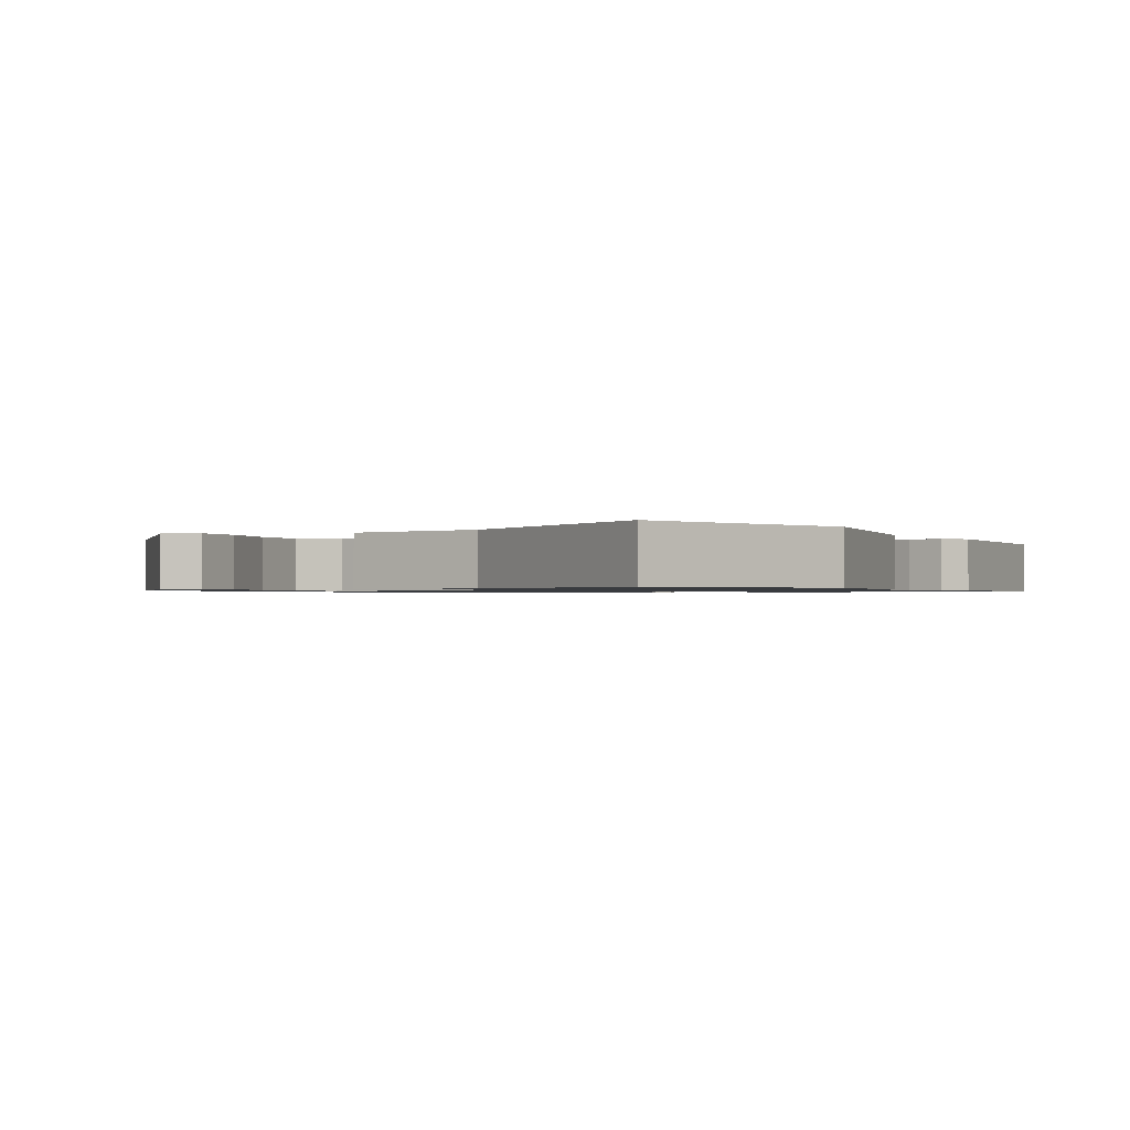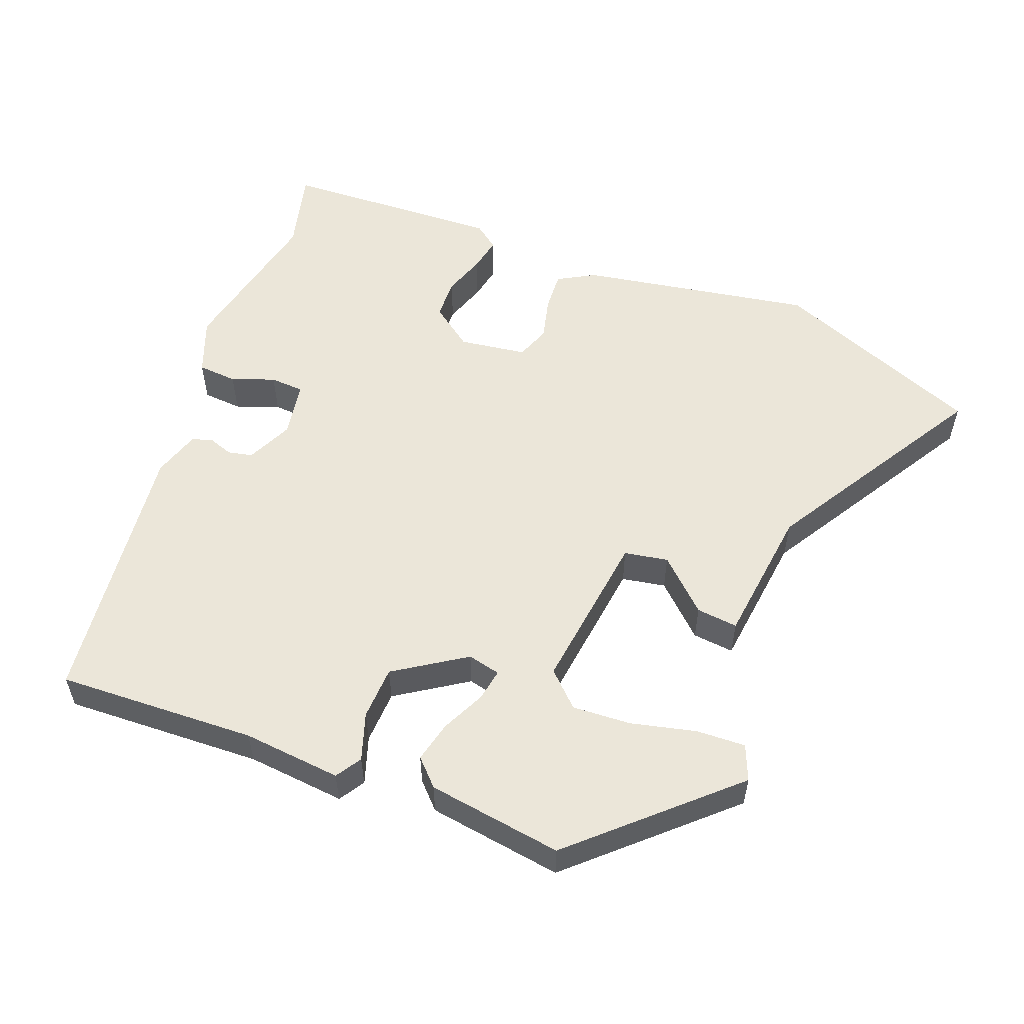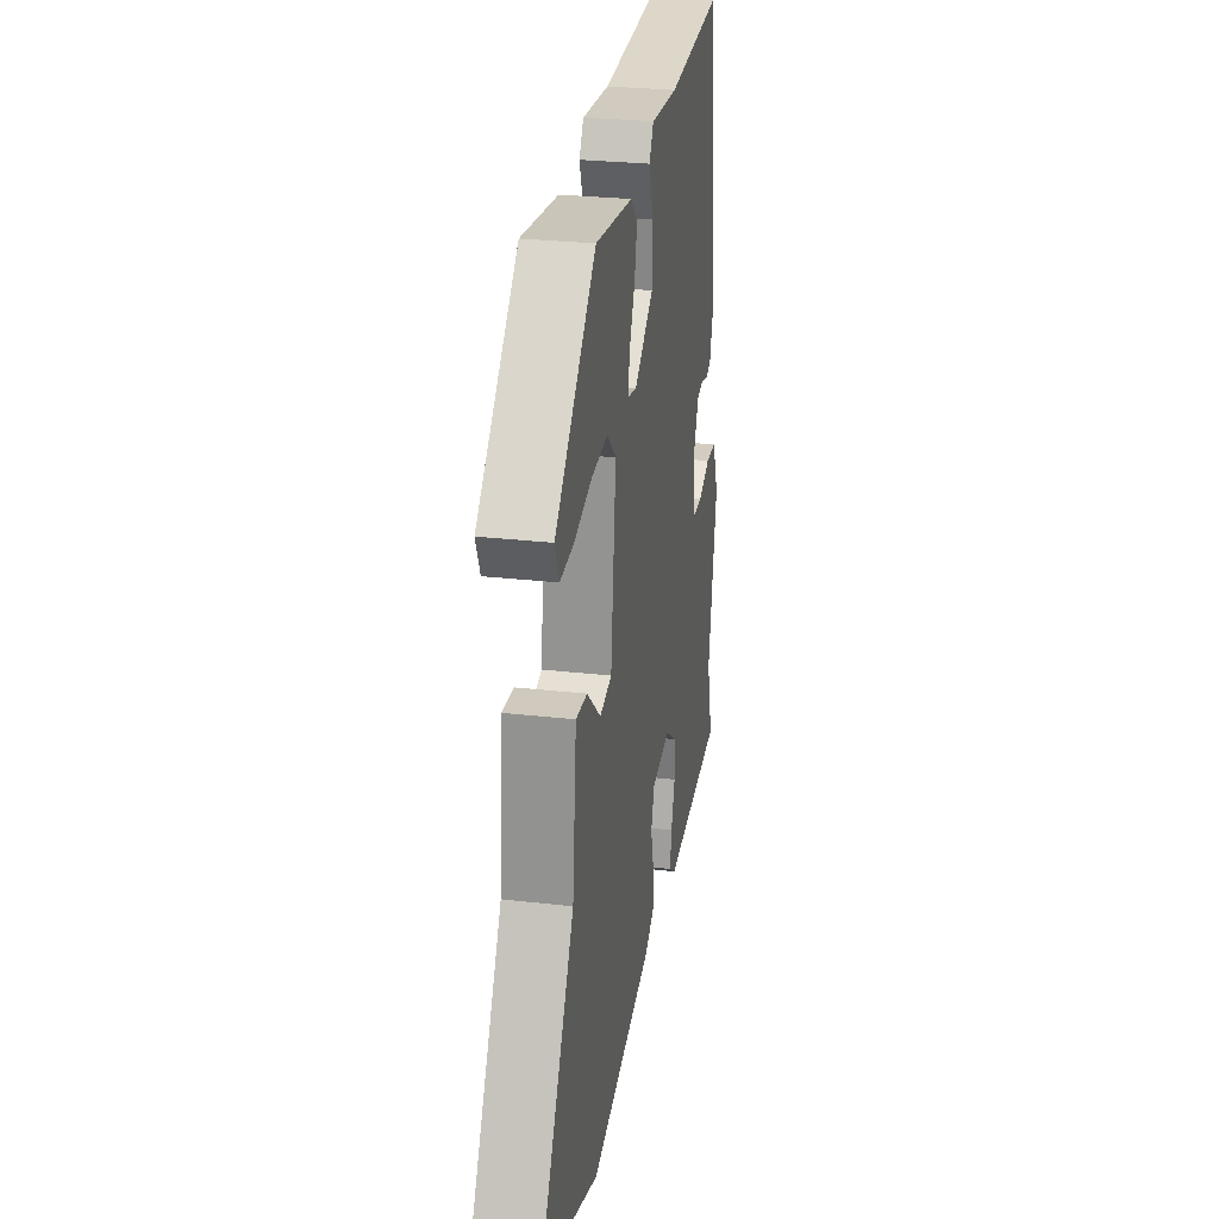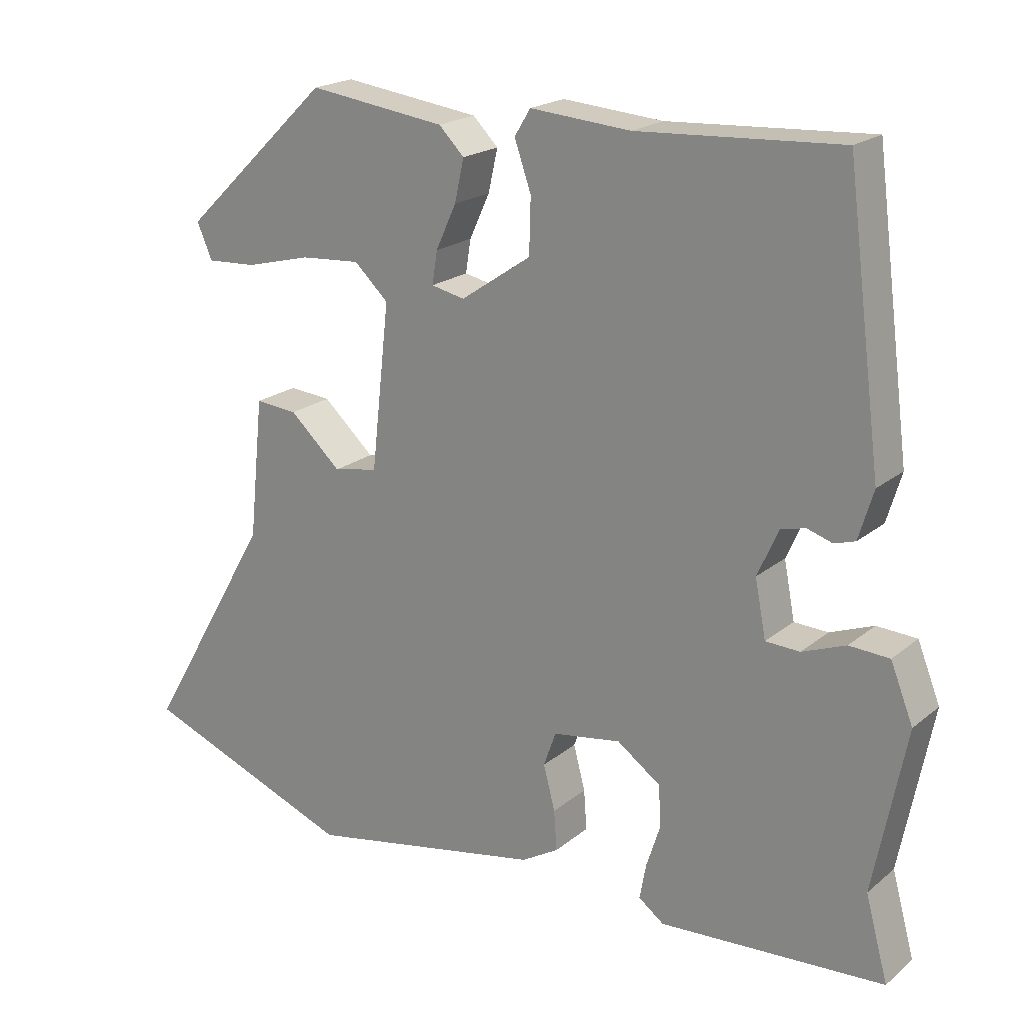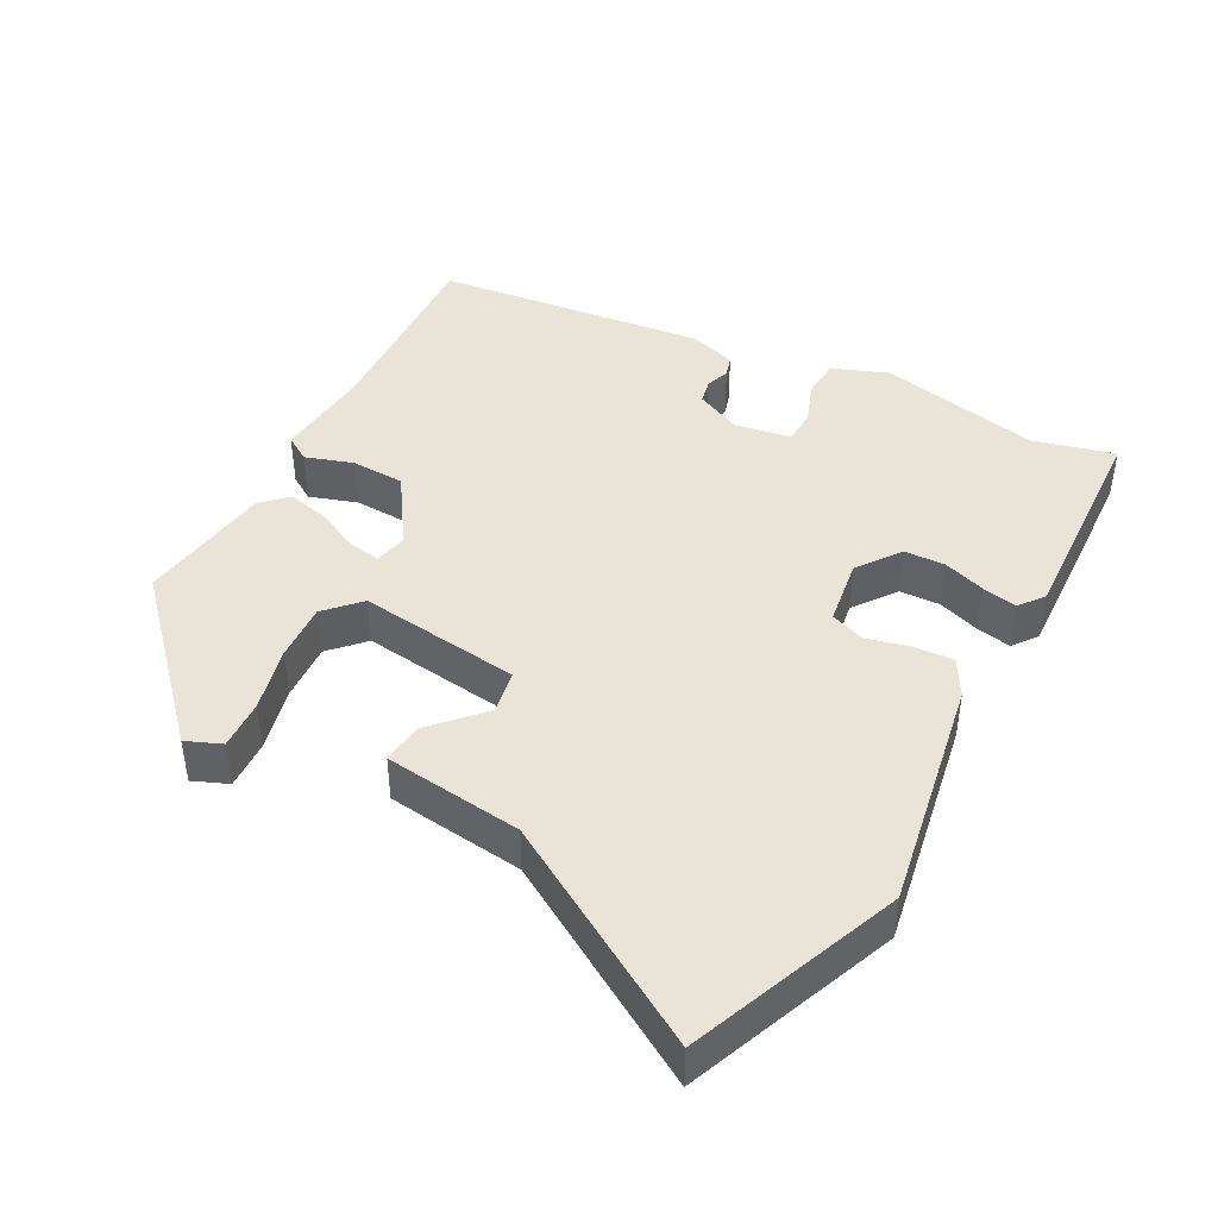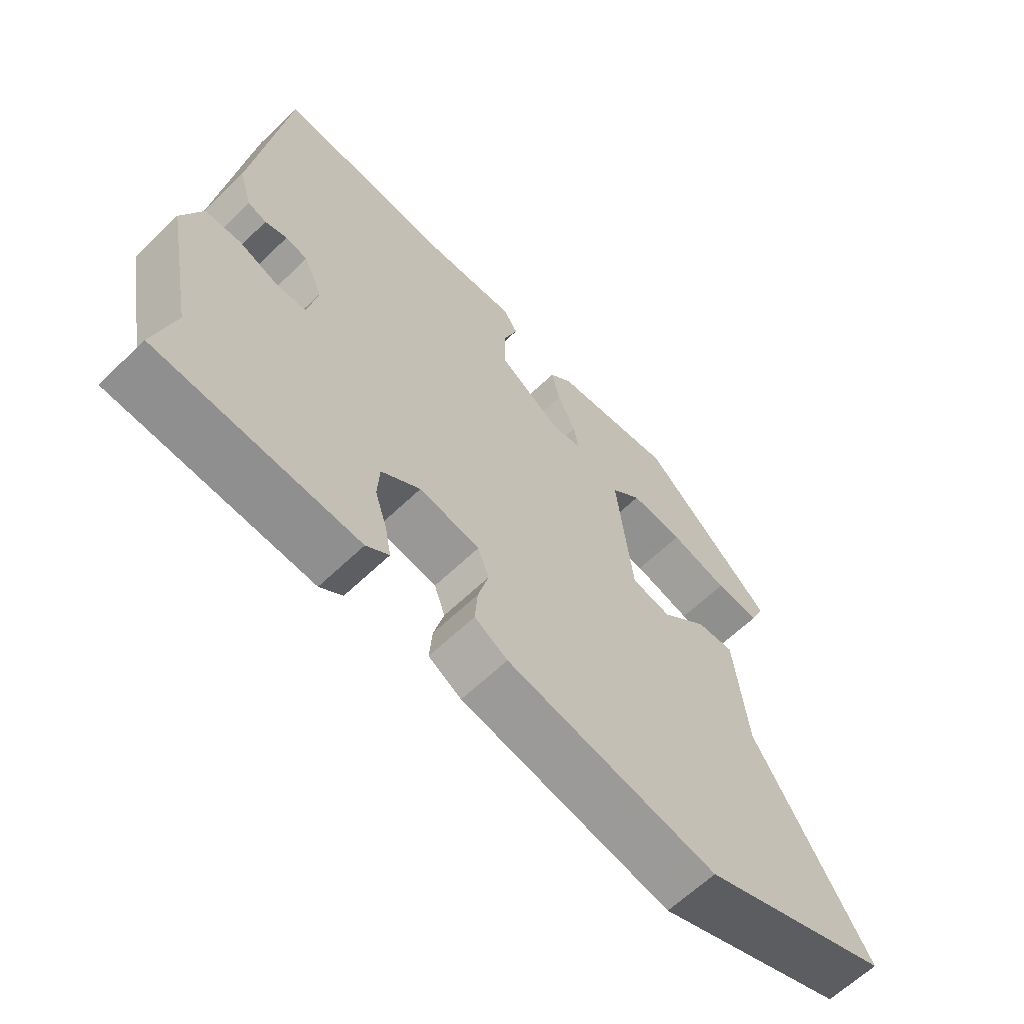
<metadata>
{"format":"obj","ext":"obj","renderer":"f3d","projection":"perspective","resolution":1024,"background":"white","views":[{"elev":-1.0,"azim":119.3,"up":"+Y"},{"elev":55.2,"azim":22.0,"up":"+Y"},{"elev":27.8,"azim":99.9,"up":"+Z"},{"elev":20.2,"azim":-145.2,"up":"+Z"},{"elev":43.5,"azim":119.0,"up":"+Y"},{"elev":-63.2,"azim":-45.9,"up":"+Z"}]}
</metadata>
<code>
v -0.403 0.07 0.49
v -0.125 0.07 0.474
v 0.013 0.07 0.485
v 0.035 0.07 0.449
v 0.012 0.07 0.383
v 0.014 0.07 0.308
v 0.111 0.07 0.242
v 0.157 0.07 0.252
v 0.15 0.07 0.297
v 0.122 0.07 0.358
v 0.109 0.07 0.416
v 0.144 0.07 0.451
v 0.333 0.07 0.476
v 0.538 0.07 0.28
v 0.517 0.07 0.231
v 0.448 0.07 0.235
v 0.358 0.07 0.258
v 0.276 0.07 0.264
v 0.229 0.07 0.22
v 0.254 0.07 -0.006
v 0.315 0.07 -0.018
v 0.386 0.07 0.047
v 0.444 0.07 0.052
v 0.464 0.07 -0.141
v 0.64 0.07 -0.446
v 0.346 0.07 -0.559
v 0.02 0.07 -0.497
v -0.031 0.07 -0.467
v -0.027 0.07 -0.412
v -0.011 0.07 -0.351
v -0.028 0.07 -0.303
v -0.122 0.07 -0.288
v -0.182 0.07 -0.331
v -0.185 0.07 -0.388
v -0.166 0.07 -0.447
v -0.157 0.07 -0.496
v -0.192 0.07 -0.522
v -0.501 0.07 -0.503
v -0.47 0.07 -0.389
v -0.514 0.07 -0.164
v -0.483 0.07 -0.086
v -0.428 0.07 -0.083
v -0.368 0.07 -0.106
v -0.321 0.07 -0.104
v -0.306 0.07 -0.026
v -0.335 0.07 0.039
v -0.369 0.07 0.047
v -0.403 0.07 0.036
v -0.432 0.07 0.045
v -0.452 0.07 0.112
v -0.403 0 0.49
v -0.125 0 0.474
v 0.013 0 0.485
v 0.035 0 0.449
v 0.012 0 0.383
v 0.014 0 0.308
v 0.111 0 0.242
v 0.157 0 0.252
v 0.15 0 0.297
v 0.122 0 0.358
v 0.109 0 0.416
v 0.144 0 0.451
v 0.333 0 0.476
v 0.538 0 0.28
v 0.517 0 0.231
v 0.448 0 0.235
v 0.358 0 0.258
v 0.276 0 0.264
v 0.229 0 0.22
v 0.254 0 -0.006
v 0.315 0 -0.018
v 0.386 0 0.047
v 0.444 0 0.052
v 0.464 0 -0.141
v 0.64 0 -0.446
v 0.346 0 -0.559
v 0.02 0 -0.497
v -0.031 0 -0.467
v -0.027 0 -0.412
v -0.011 0 -0.351
v -0.028 0 -0.303
v -0.122 0 -0.288
v -0.182 0 -0.331
v -0.185 0 -0.388
v -0.166 0 -0.447
v -0.157 0 -0.496
v -0.192 0 -0.522
v -0.501 0 -0.503
v -0.47 0 -0.389
v -0.514 0 -0.164
v -0.483 0 -0.086
v -0.428 0 -0.083
v -0.368 0 -0.106
v -0.321 0 -0.104
v -0.306 0 -0.026
v -0.335 0 0.039
v -0.369 0 0.047
v -0.403 0 0.036
v -0.432 0 0.045
v -0.452 0 0.112
f 47 48 49 50
f 46 47 50 1
f 45 46 1 2
f 44 45 2 3
f 40 41 42 43
f 39 40 43 44
f 34 35 36 37
f 34 37 38 39
f 27 28 29 30
f 25 26 27 30
f 24 25 30 31
f 21 22 23 24
f 20 21 24 31
f 19 20 31 32
f 14 15 16 17
f 14 17 18
f 13 14 18
f 12 13 18 19
f 9 10 11 12
f 8 9 12 19
f 44 3 4 5
f 44 5 6
f 33 34 39 44
f 33 44 6 7
f 19 32 33
f 7 8 19 33
f 100 99 98 97
f 51 100 97 96
f 52 51 96 95
f 53 52 95 94
f 93 92 91 90
f 94 93 90 89
f 87 86 85 84
f 89 88 87 84
f 80 79 78 77
f 80 77 76 75
f 81 80 75 74
f 74 73 72 71
f 81 74 71 70
f 82 81 70 69
f 67 66 65 64
f 68 67 64
f 68 64 63
f 69 68 63 62
f 62 61 60 59
f 69 62 59 58
f 55 54 53 94
f 56 55 94
f 94 89 84 83
f 57 56 94 83
f 83 82 69
f 83 69 58 57
f 1 51 52 2
f 2 52 53 3
f 3 53 54 4
f 4 54 55 5
f 5 55 56 6
f 6 56 57 7
f 7 57 58 8
f 8 58 59 9
f 9 59 60 10
f 10 60 61 11
f 11 61 62 12
f 12 62 63 13
f 13 63 64 14
f 14 64 65 15
f 15 65 66 16
f 16 66 67 17
f 17 67 68 18
f 18 68 69 19
f 19 69 70 20
f 20 70 71 21
f 21 71 72 22
f 22 72 73 23
f 23 73 74 24
f 24 74 75 25
f 25 75 76 26
f 26 76 77 27
f 27 77 78 28
f 28 78 79 29
f 29 79 80 30
f 30 80 81 31
f 31 81 82 32
f 32 82 83 33
f 33 83 84 34
f 34 84 85 35
f 35 85 86 36
f 36 86 87 37
f 37 87 88 38
f 38 88 89 39
f 39 89 90 40
f 40 90 91 41
f 41 91 92 42
f 42 92 93 43
f 43 93 94 44
f 44 94 95 45
f 45 95 96 46
f 46 96 97 47
f 47 97 98 48
f 48 98 99 49
f 49 99 100 50
f 50 100 51 1

</code>
